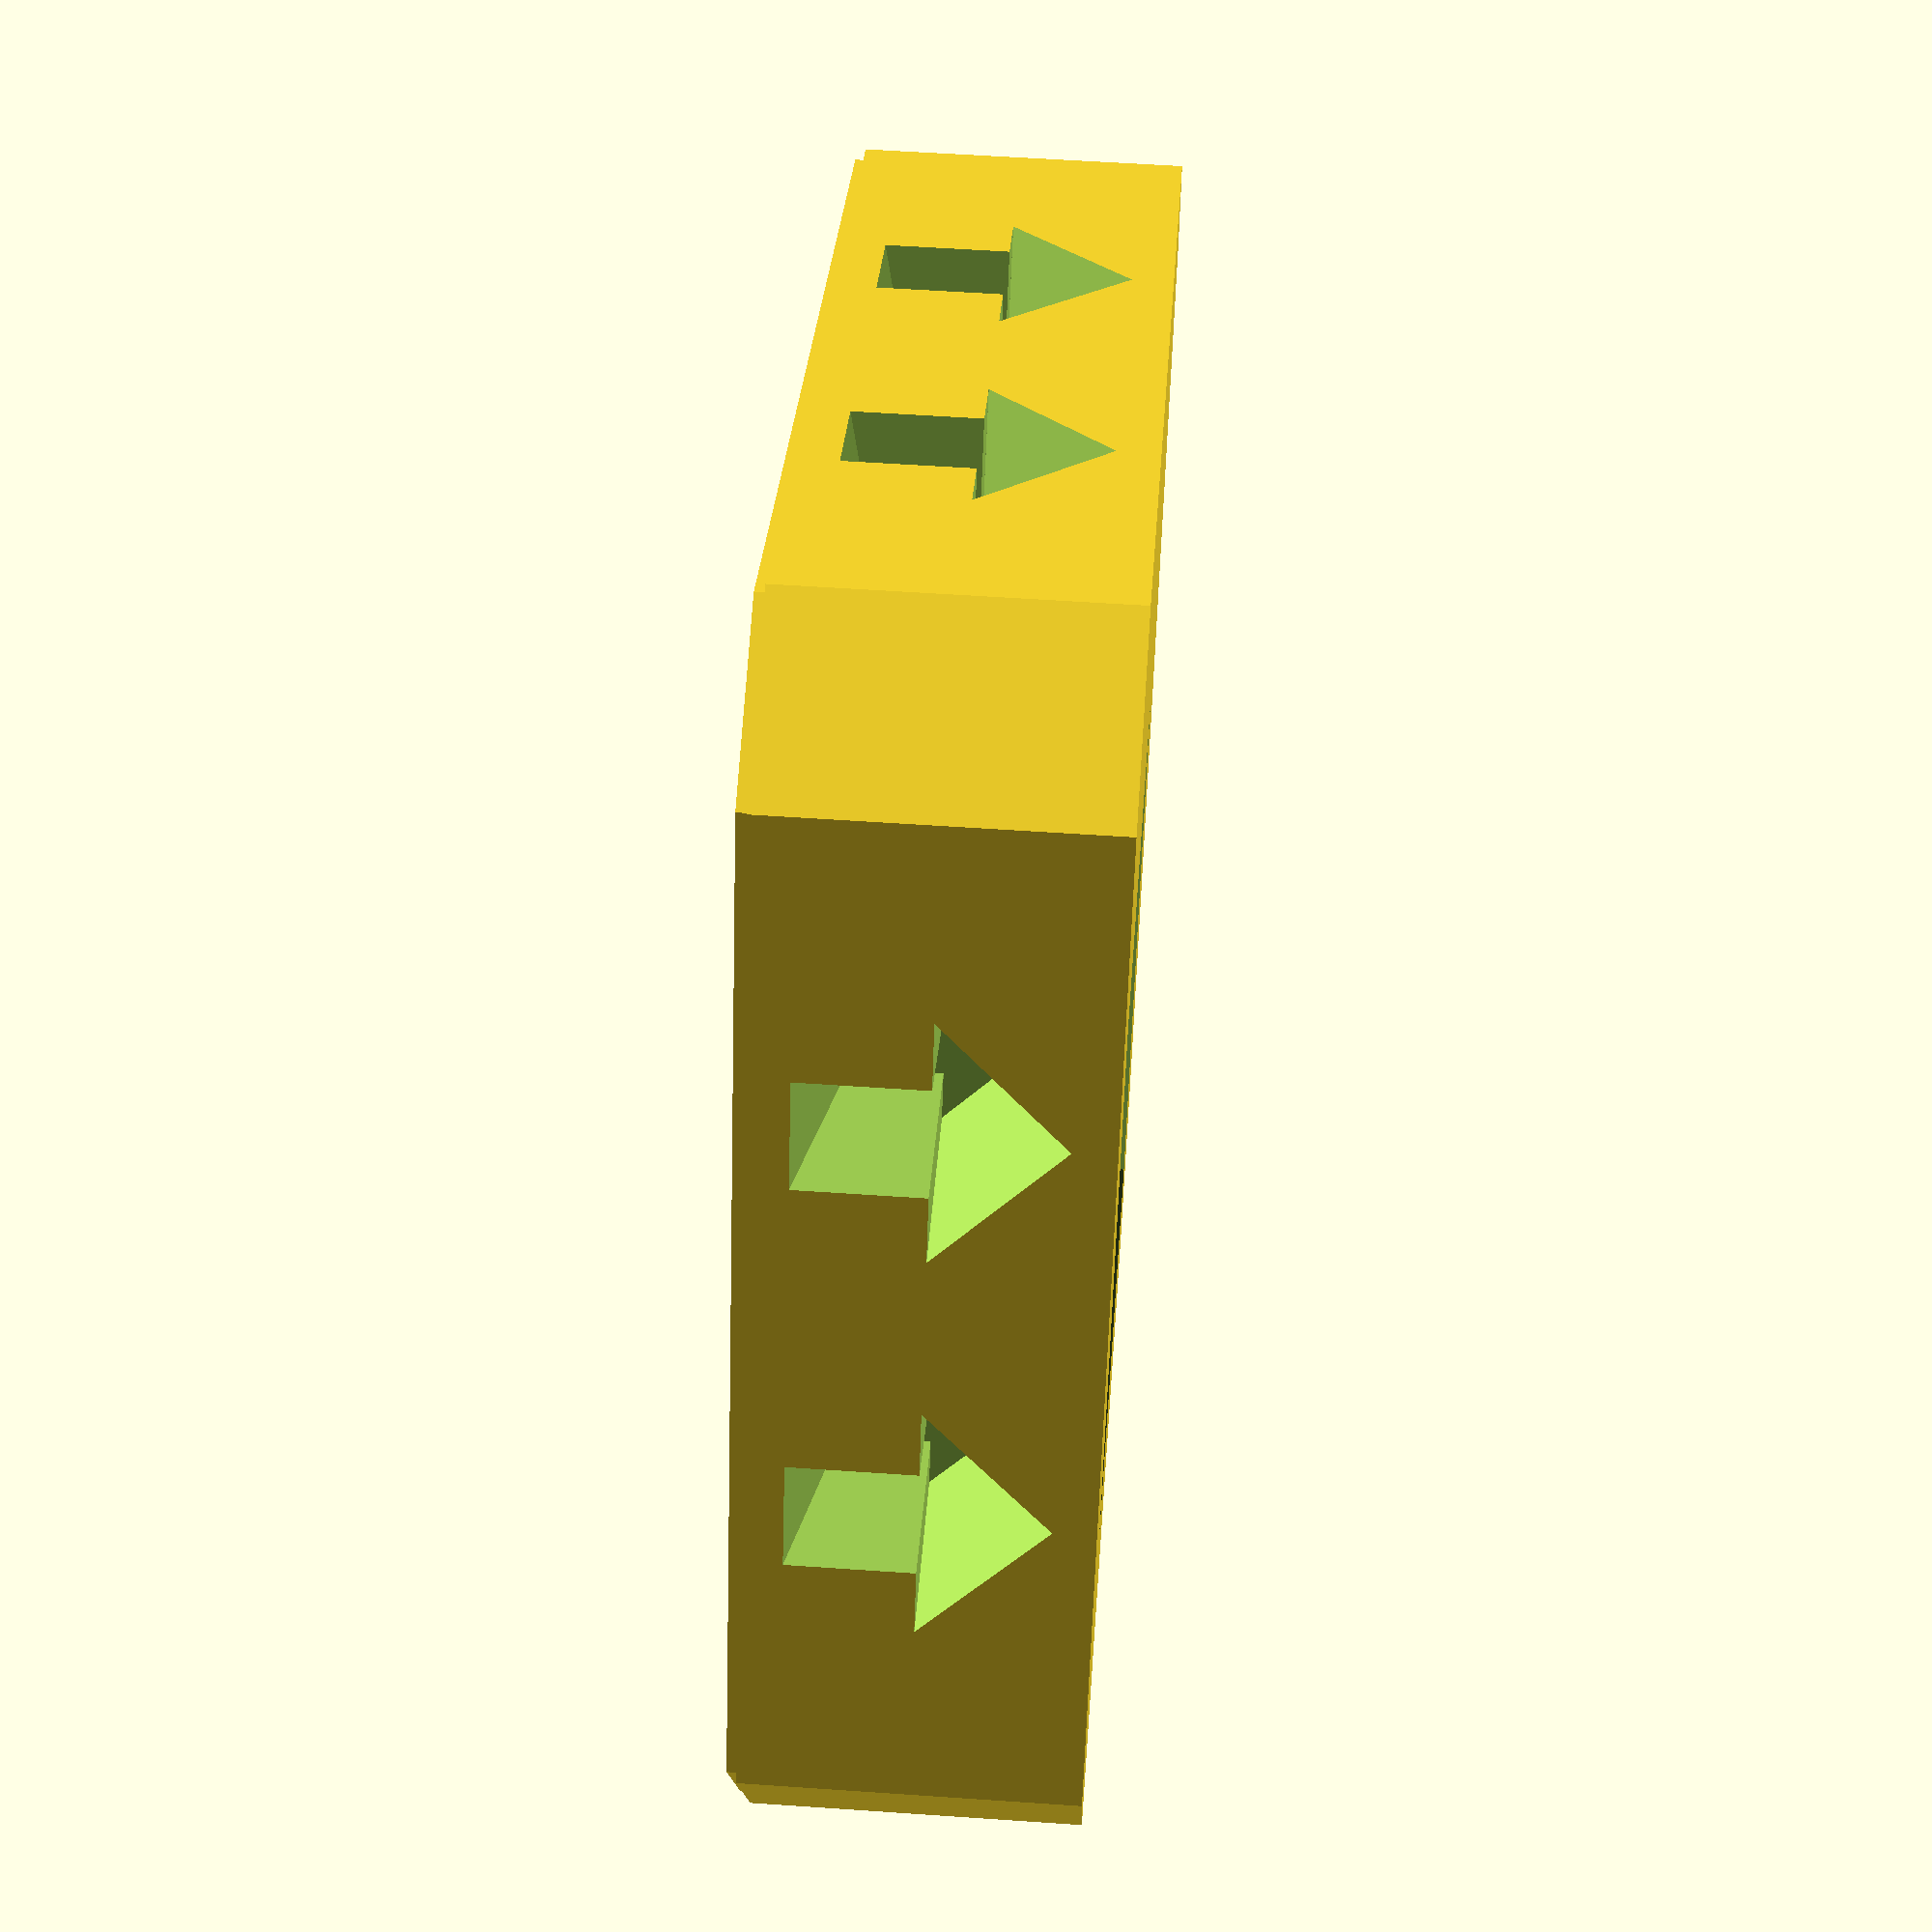
<openscad>
eps = 0.001;
layer = 0.2;

width = 26; 
height = 6.6;

module exterior_2d() {
  difference() {
    square([width, width], center=true);
    
    // Chamfer corners.
    for (a = [-1, 1], b = [-1, 1])
      scale([a, b])
        translate([width/2, width/2])
          rotate([0, 0, 45])
            square(4, center=true);
  }
}

module exterior() {
  linear_extrude(layer)
    offset(-0.2)
      exterior_2d();
  translate([0, 0, layer])
    linear_extrude(height - layer)
      exterior_2d();
}

module ladder() {
  stair_width = 12;
  
  difference() {
    exterior();
    
    translate([0, 0, height/2]) {
      for (a = [0, 180]) {
        rotate([0, a, 0]) {
          for (s = [0, 1])
            translate([1 + 2*s, 0, 2*s - 2*eps])
              linear_extrude(2 + 2*eps)
                square([width * 0.4, stair_width], center=true);
          
          translate([3, 0, a == 0 ? 2.9 : 2.7])
            linear_extrude(2 + 2*eps, scale=1.5)
              square([width * 0.4, stair_width], center=true);
        }
      }
    }
    
    for (a = [0:3])
      rotate([0, 0, a*90])
        for (x = 4 * [-1, 1])
          translate([x, width/2 + eps, 3.4])
            rotate([90, 0, 0])
              linear_extrude(3.6, scale=0.7)
                arrow_2d();
  }
}

module arrow_2d() {
  scale([1.2, 1.2]) {
    hull() {
      translate([0, 2])
        square(eps, center=true);
      square([4, eps], center=true);
    }
    translate([-0.9, -2])
      square([1.8, 2]);
  }
}

ladder();
</openscad>
<views>
elev=303.4 azim=116.5 roll=274.1 proj=p view=solid
</views>
